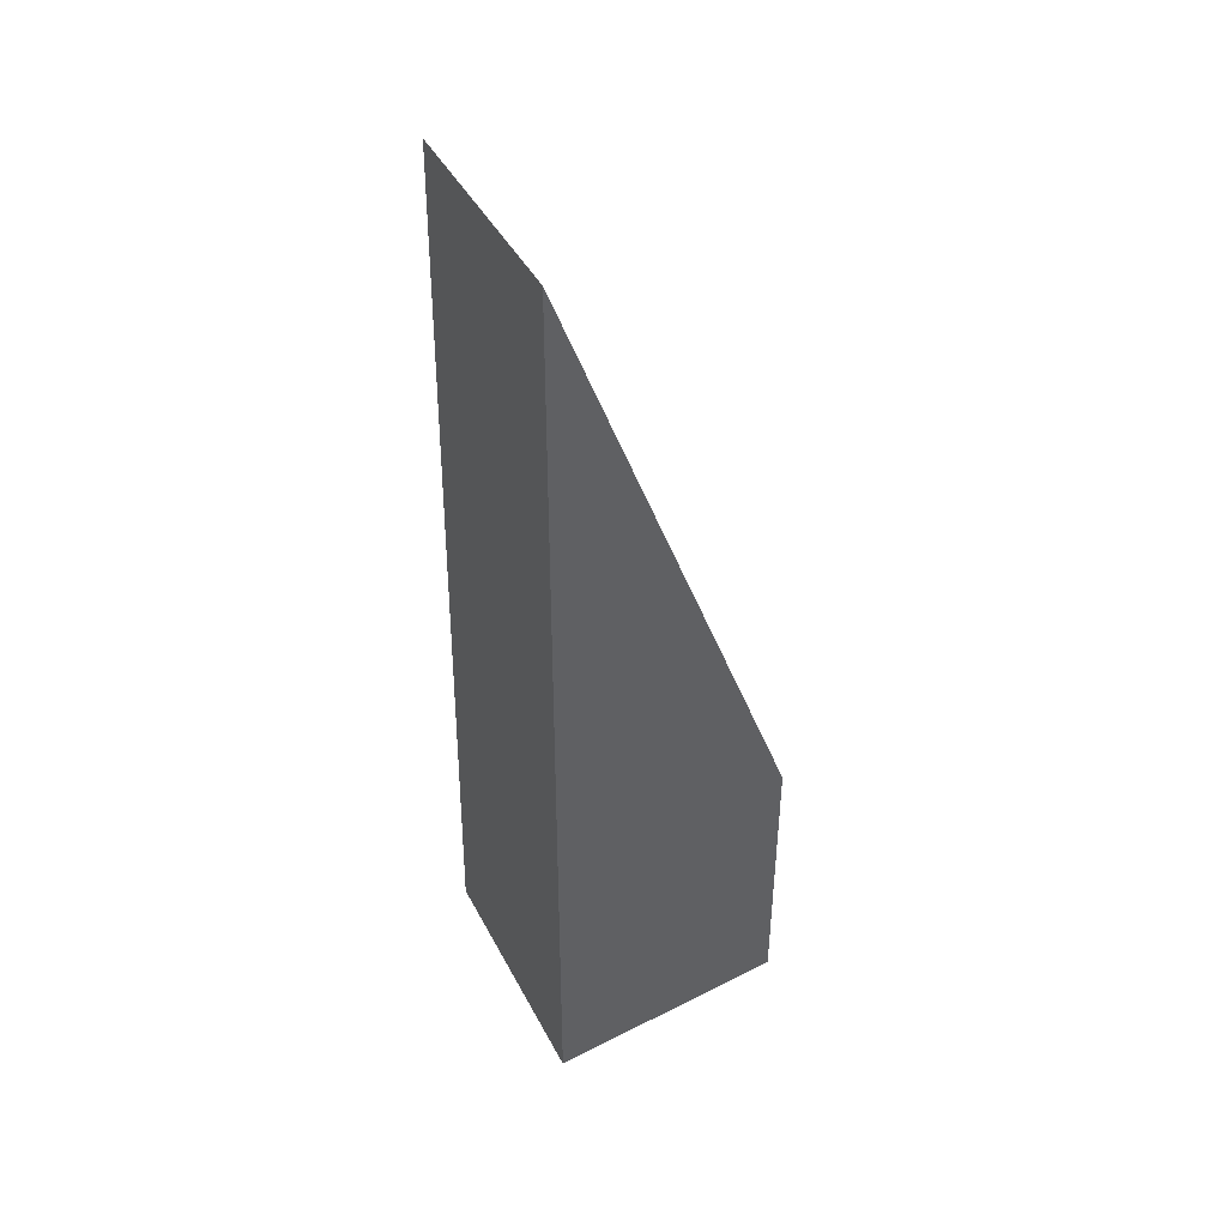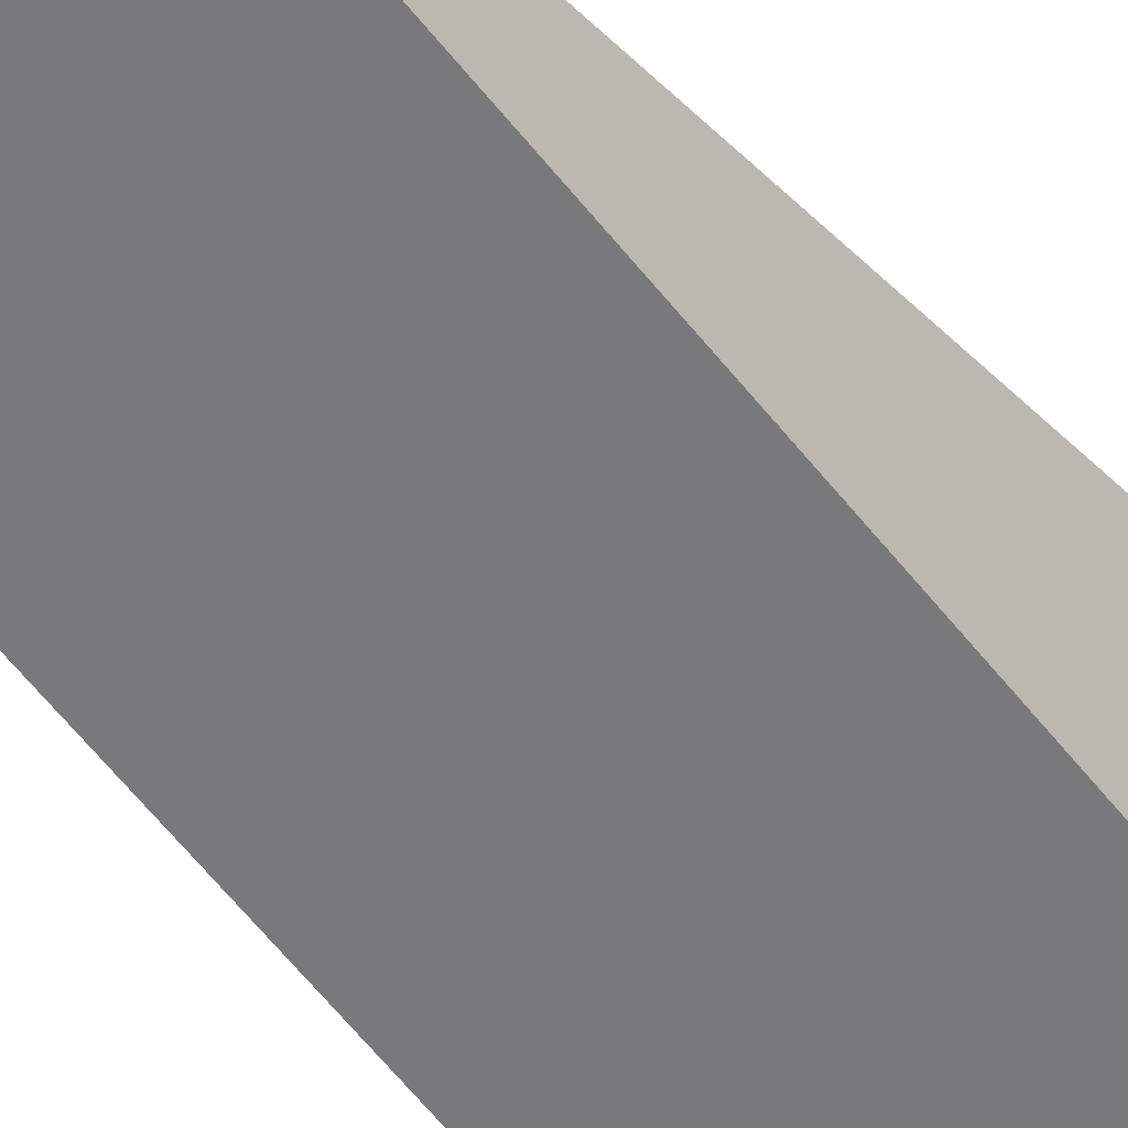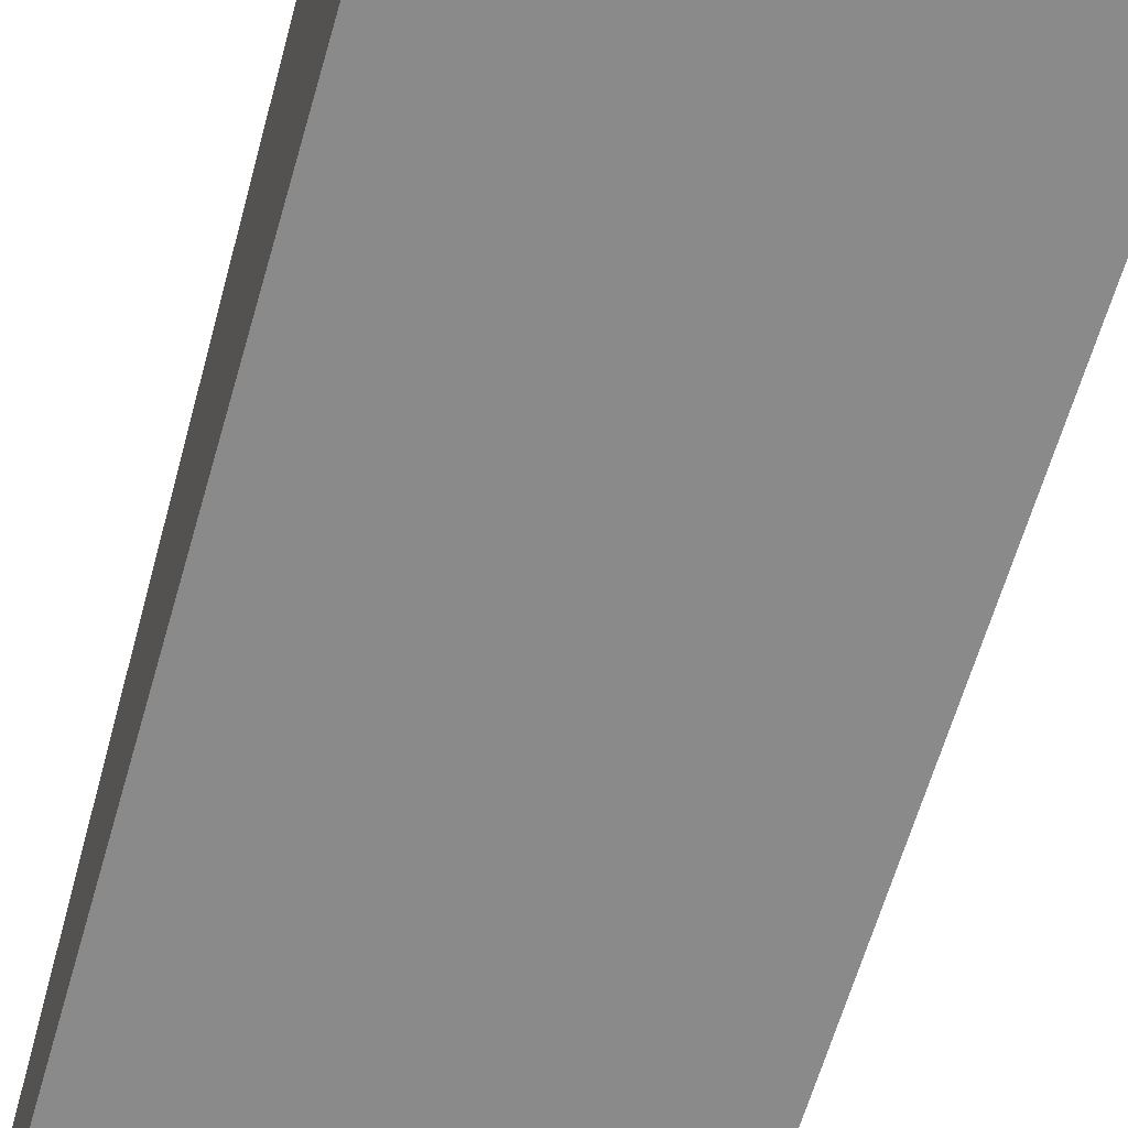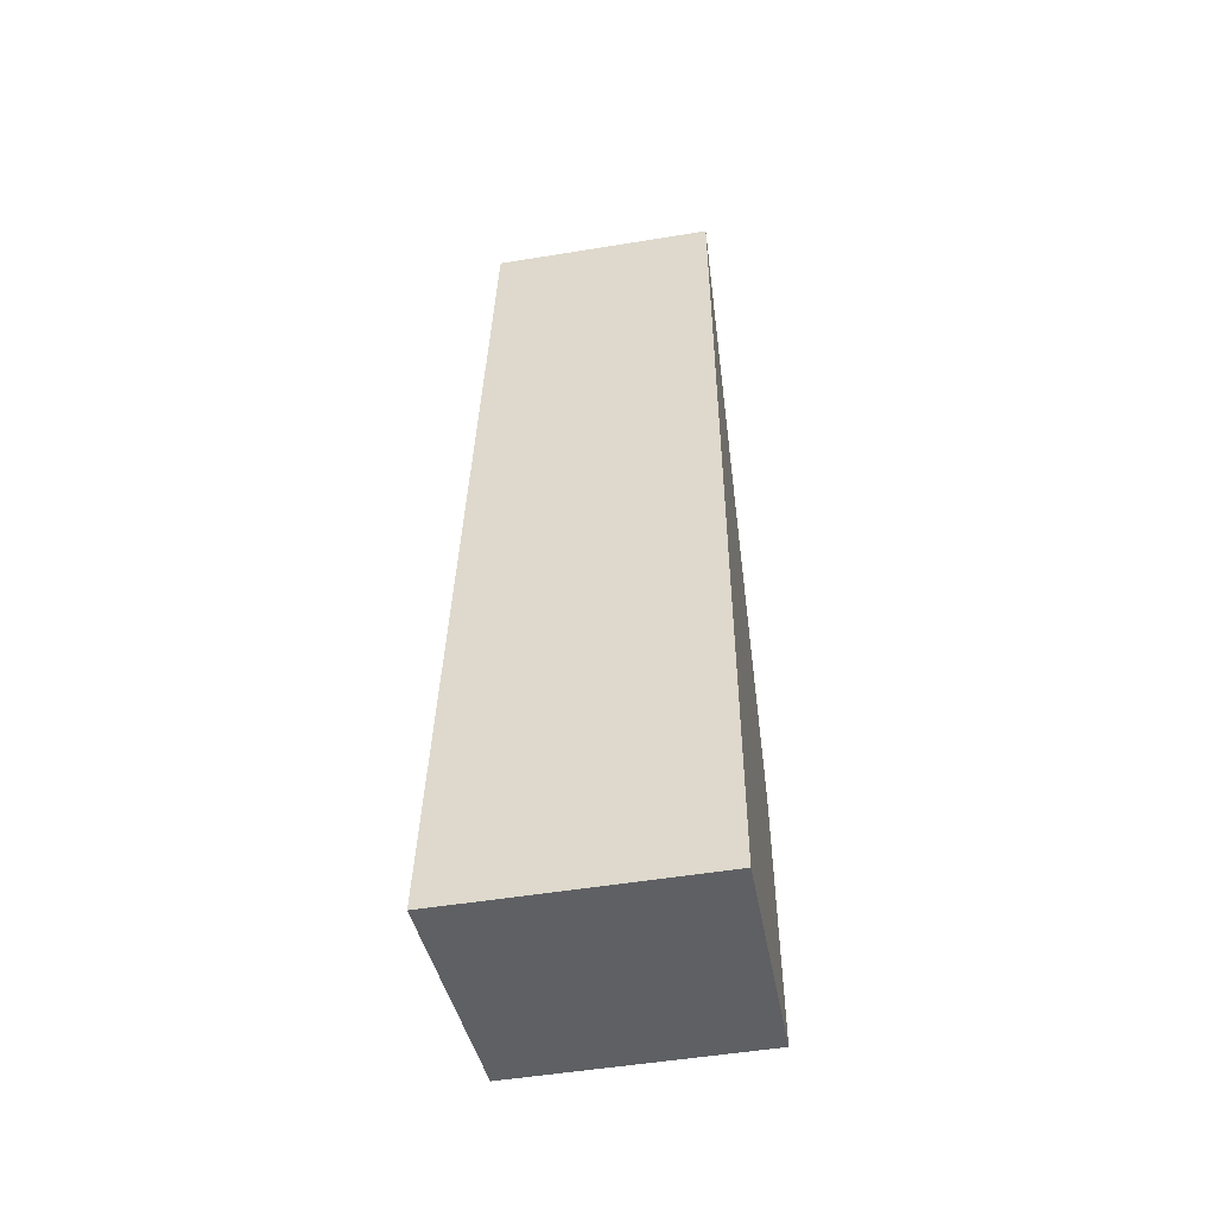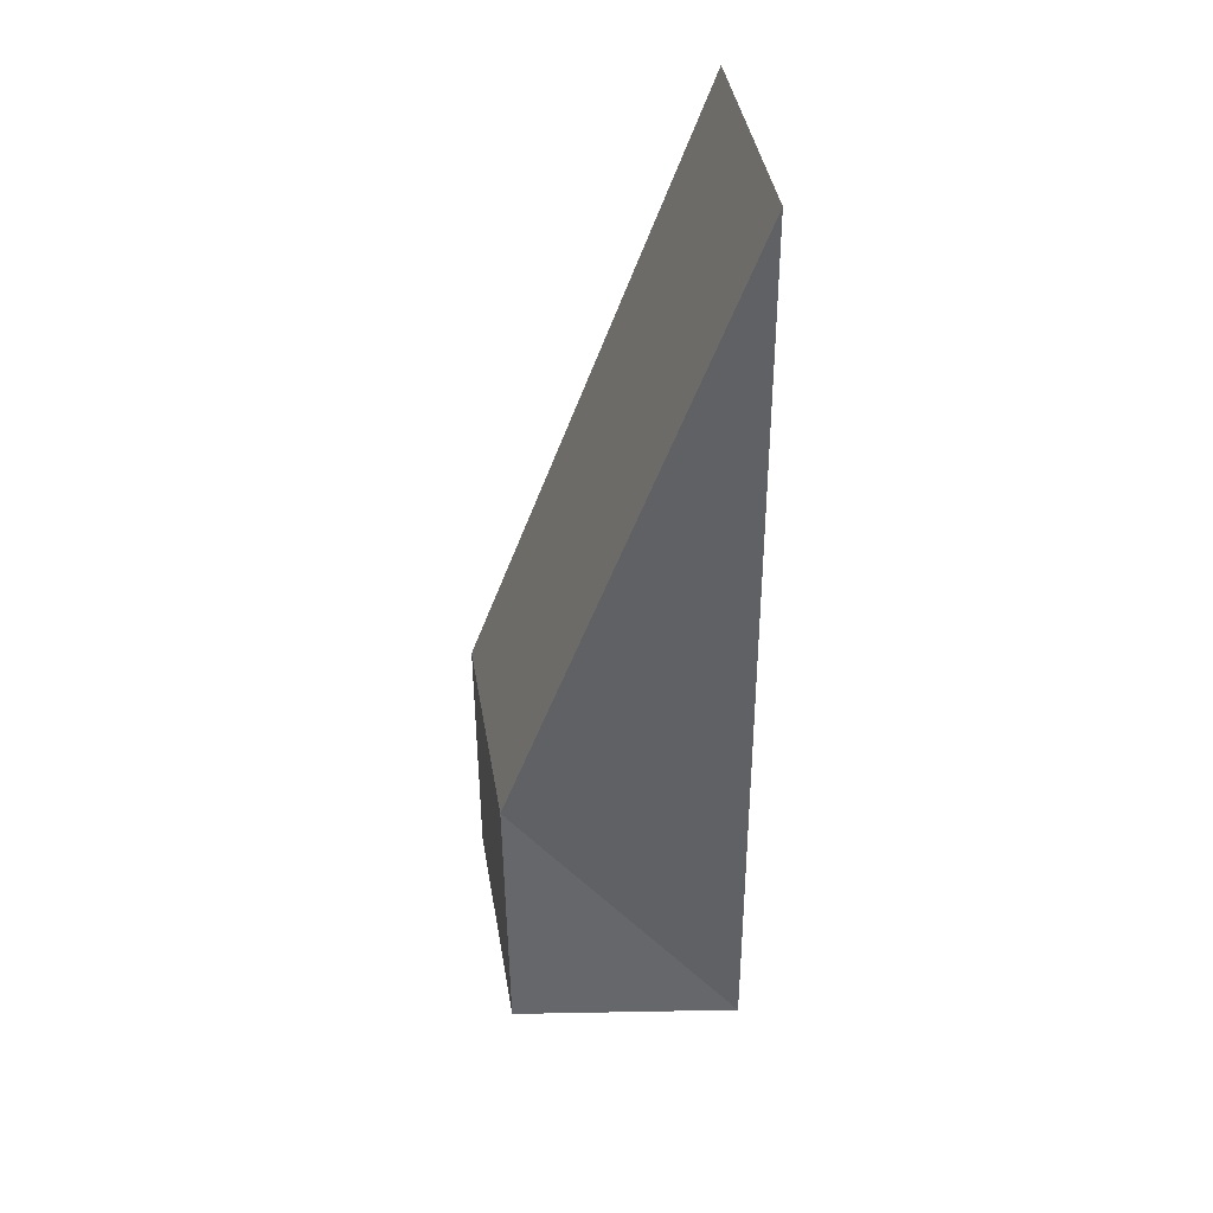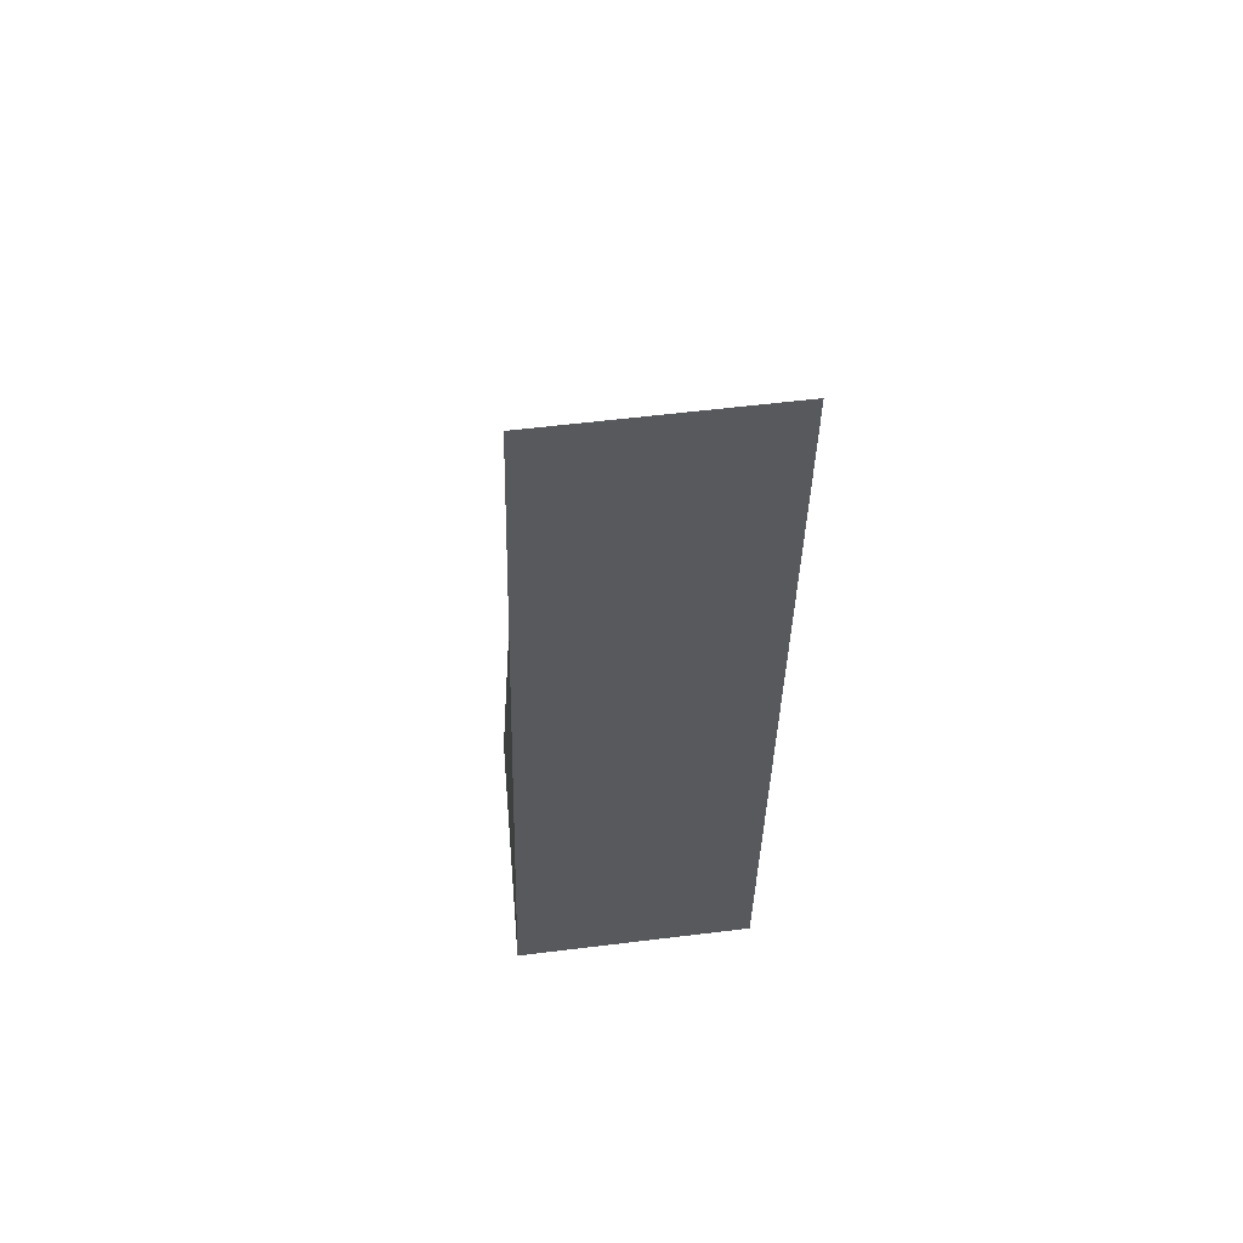
<metadata>
{"format":"obj","ext":"obj","renderer":"f3d","projection":"perspective","resolution":1024,"background":"white","views":[{"elev":43.3,"azim":63.9,"up":"+Z"},{"elev":-57.7,"azim":38.0,"up":"+Y"},{"elev":-63.6,"azim":164.8,"up":"+Y"},{"elev":-52.0,"azim":10.0,"up":"+Z"},{"elev":42.4,"azim":-99.7,"up":"+Z"},{"elev":59.4,"azim":-7.2,"up":"+Z"}]}
</metadata>
<code>
o 立方体.002
v 0.279 -0.5209 -0.3724
v 0.28 -0.006855 -0.3
v 0.285 -0.5209 1.7
v 0.28 -0.006855 0.3194
v -0.2667 -0.5209 -0.3724
v -0.2451 -0.006855 -0.3
v -0.2012 -0.5209 1.7
v -0.2028 -0.006855 0.3194
f 1 4 3
f 4 7 3
f 8 5 7
f 6 1 5
f 7 1 3
f 8 2 6
f 1 2 4
f 4 8 7
f 8 6 5
f 6 2 1
f 7 5 1
f 8 4 2

</code>
